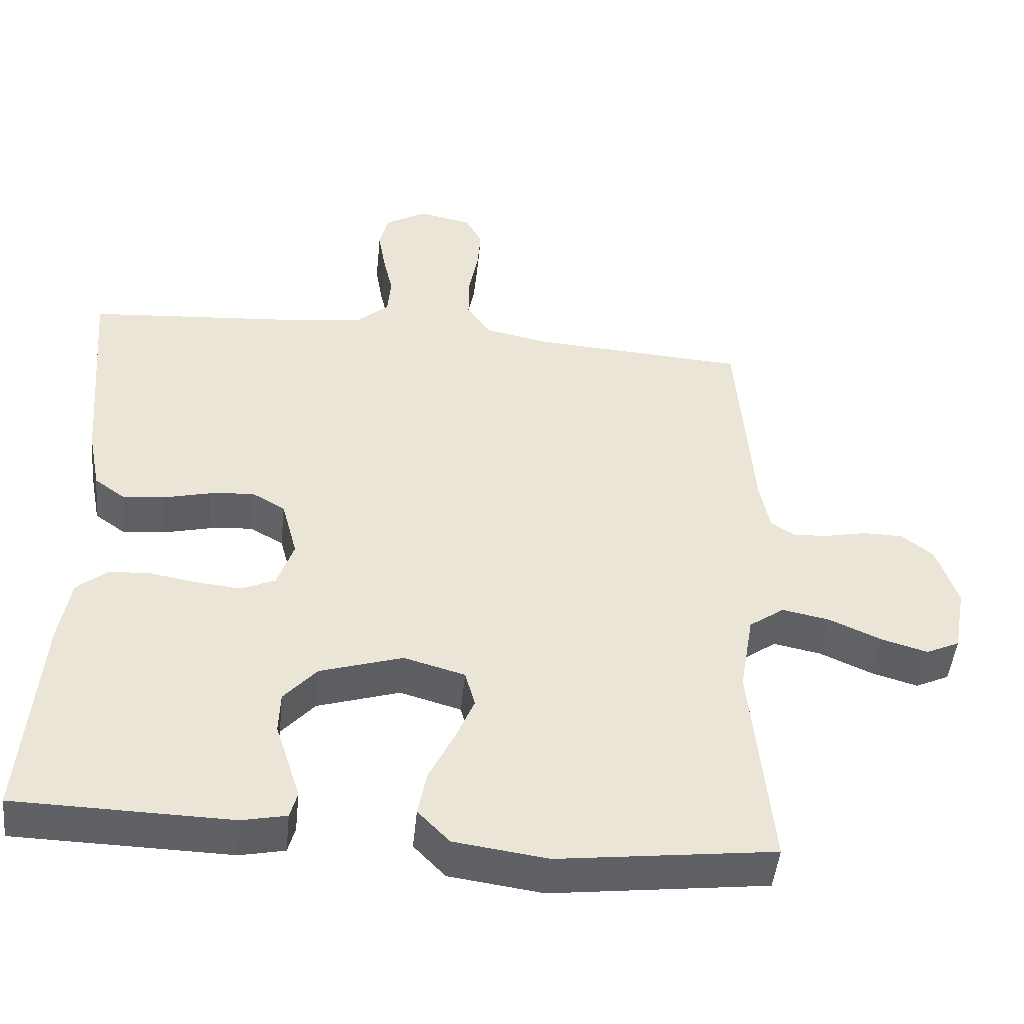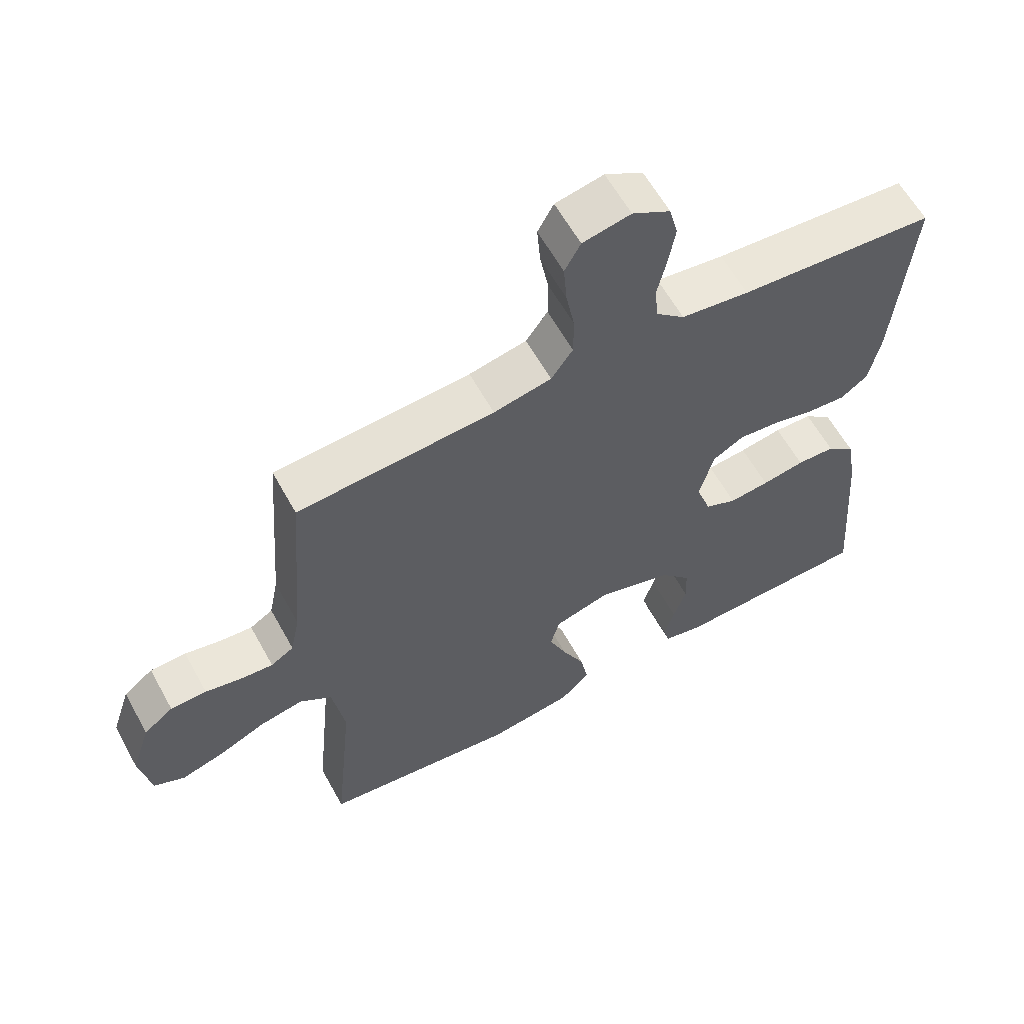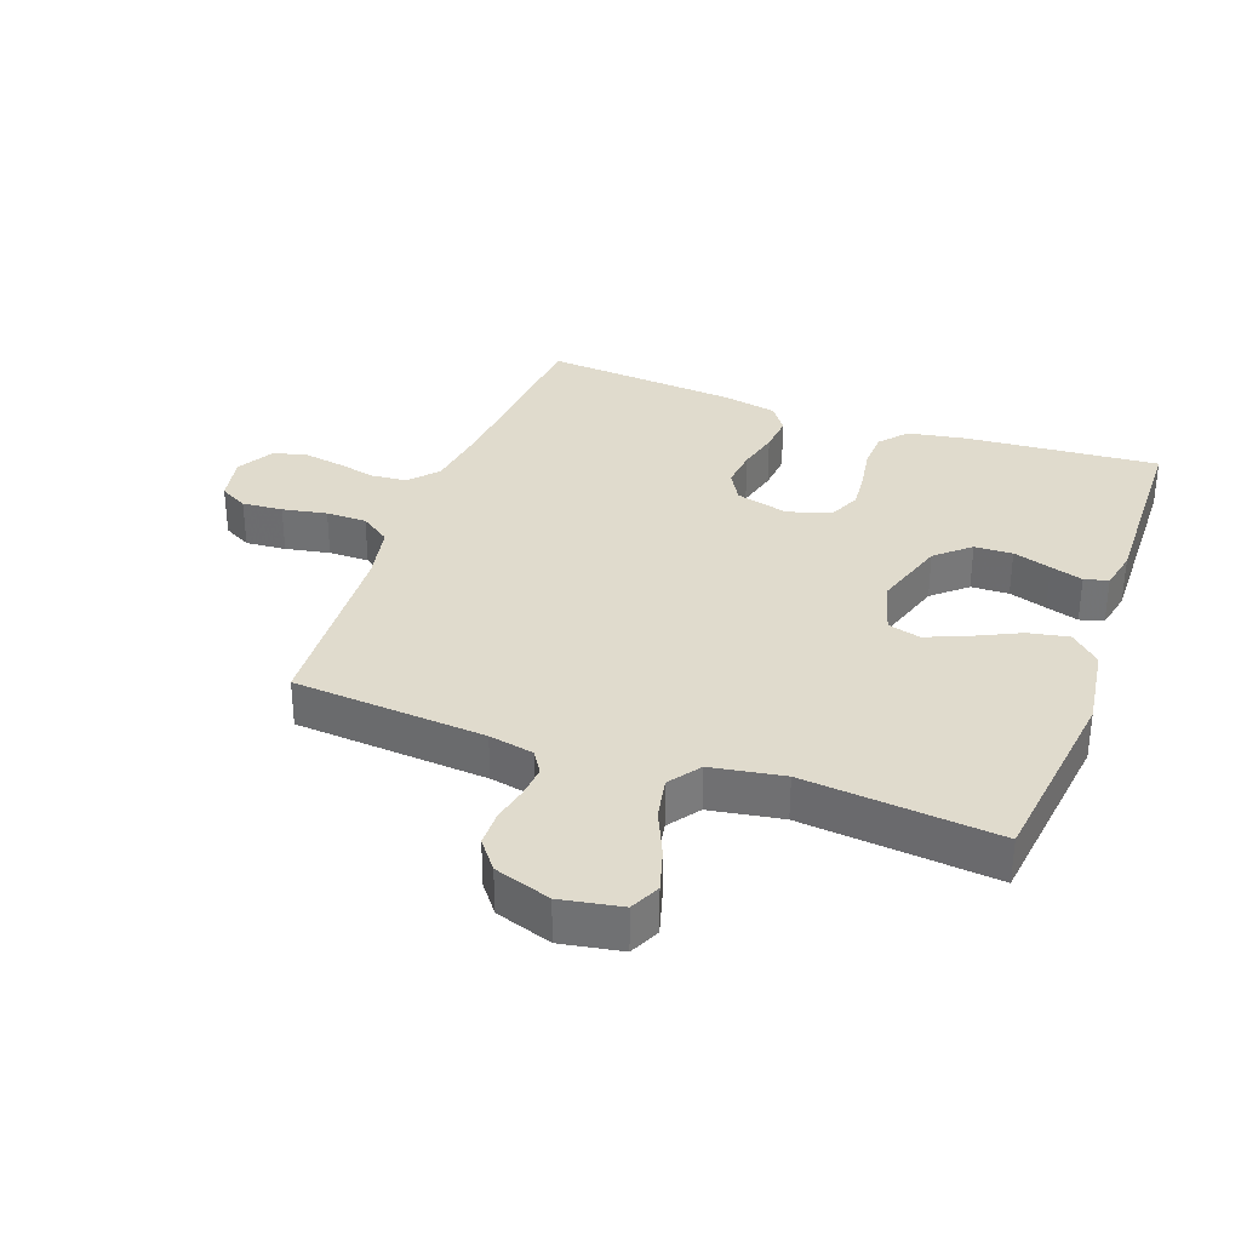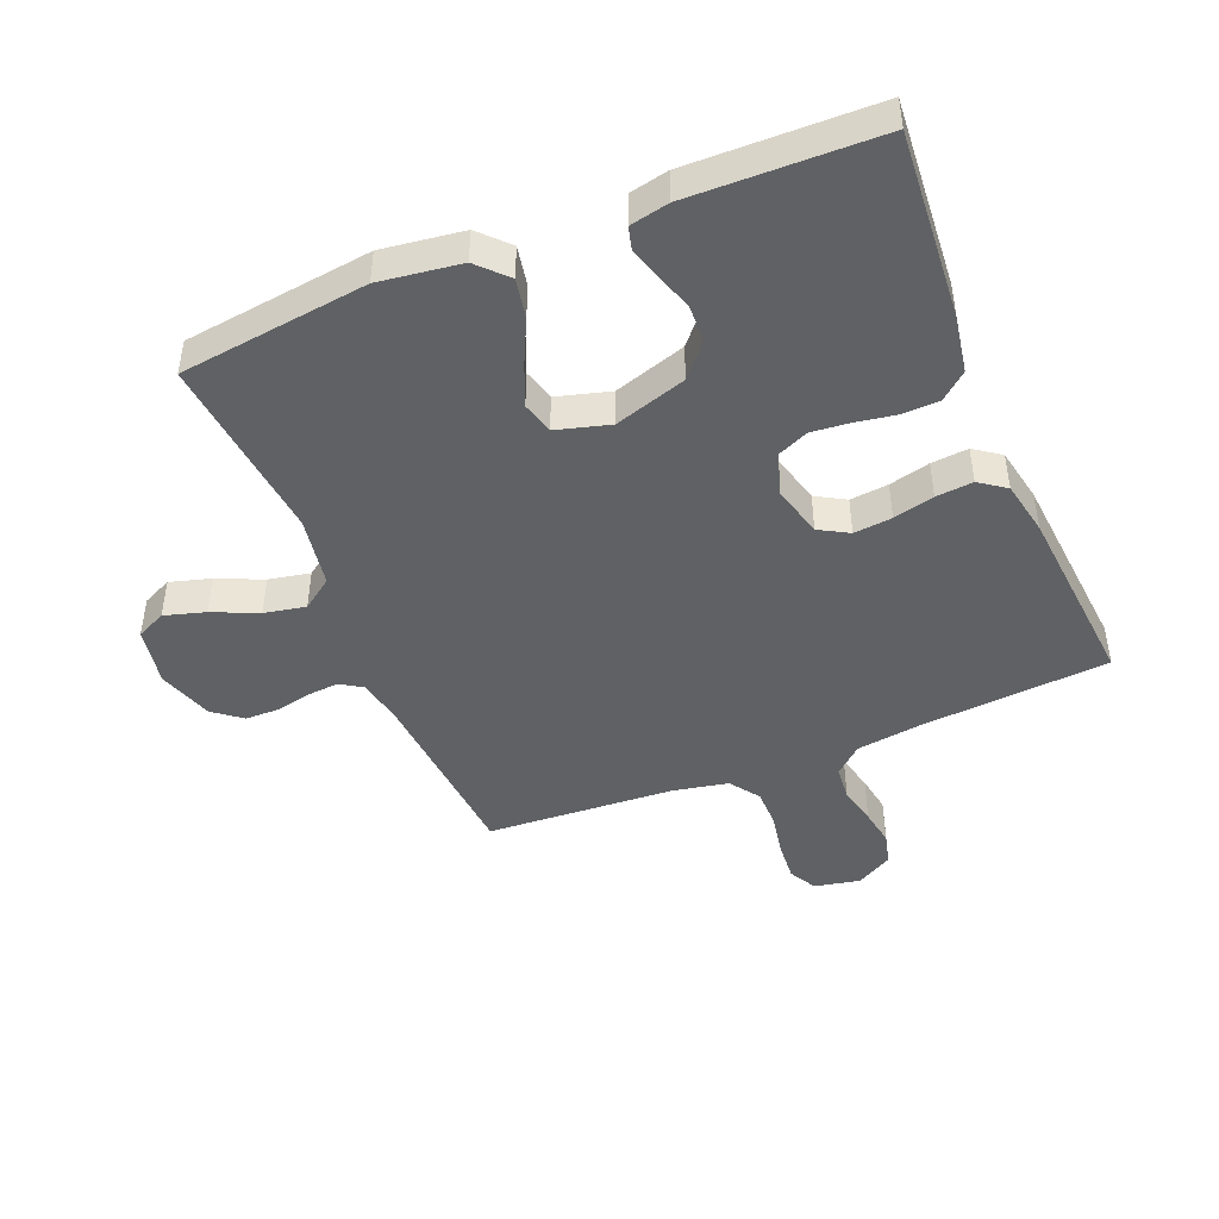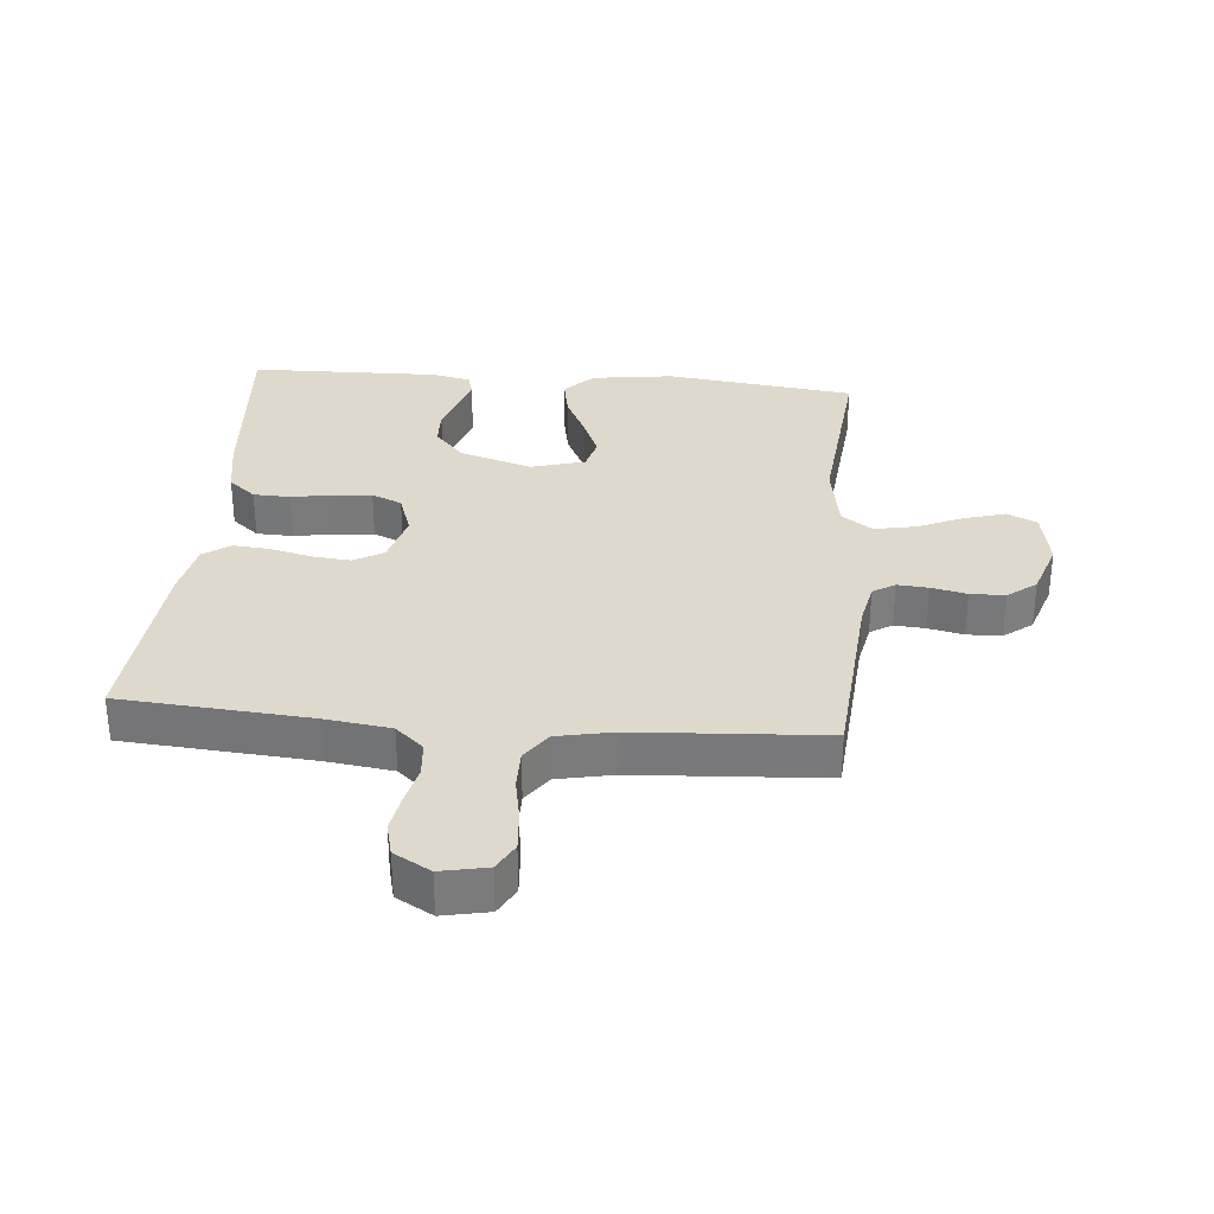
<metadata>
{"format":"obj","ext":"obj","renderer":"f3d","projection":"perspective","resolution":1024,"background":"white","views":[{"elev":-47.4,"azim":-5.8,"up":"+Z"},{"elev":60.6,"azim":151.2,"up":"+Z"},{"elev":33.3,"azim":110.1,"up":"+Y"},{"elev":-45.5,"azim":-157.6,"up":"+Y"},{"elev":31.9,"azim":5.1,"up":"+Y"}]}
</metadata>
<code>
v 0.5 0.07 0.5
v 0.523 0.07 0.2
v 0.537 0.07 0.13
v 0.572 0.07 0.108
v 0.621 0.07 0.112
v 0.677 0.07 0.124
v 0.732 0.07 0.123
v 0.777 0.07 0.088
v 0.806 0.07 0
v 0.789 0.07 -0.094
v 0.742 0.07 -0.116
v 0.677 0.07 -0.097
v 0.605 0.07 -0.065
v 0.539 0.07 -0.052
v 0.49 0.07 -0.087
v 0.471 0.07 -0.2
v 0.5 0.07 -0.5
v 0.2 0.07 -0.537
v 0.07 0.07 -0.519
v 0.026 0.07 -0.473
v 0.038 0.07 -0.41
v 0.072 0.07 -0.34
v 0.099 0.07 -0.275
v 0.085 0.07 -0.224
v 0 0.07 -0.2
v -0.115 0.07 -0.236
v -0.161 0.07 -0.288
v -0.163 0.07 -0.347
v -0.144 0.07 -0.406
v -0.128 0.07 -0.457
v -0.138 0.07 -0.494
v -0.2 0.07 -0.507
v -0.5 0.07 -0.5
v -0.476 0.07 -0.2
v -0.46 0.07 -0.109
v -0.417 0.07 -0.073
v -0.359 0.07 -0.071
v -0.294 0.07 -0.082
v -0.233 0.07 -0.088
v -0.185 0.07 -0.067
v -0.162 0.07 0
v -0.184 0.07 0.083
v -0.231 0.07 0.11
v -0.292 0.07 0.104
v -0.357 0.07 0.088
v -0.416 0.07 0.083
v -0.458 0.07 0.113
v -0.475 0.07 0.2
v -0.5 0.07 0.5
v -0.2 0.07 0.523
v -0.096 0.07 0.537
v -0.052 0.07 0.576
v -0.047 0.07 0.631
v -0.061 0.07 0.693
v -0.071 0.07 0.753
v -0.058 0.07 0.805
v 0 0.07 0.838
v 0.073 0.07 0.823
v 0.097 0.07 0.779
v 0.092 0.07 0.716
v 0.079 0.07 0.647
v 0.079 0.07 0.584
v 0.112 0.07 0.537
v 0.2 0.07 0.519
v 0.5 0 0.5
v 0.523 0 0.2
v 0.537 0 0.13
v 0.572 0 0.108
v 0.621 0 0.112
v 0.677 0 0.124
v 0.732 0 0.123
v 0.777 0 0.088
v 0.806 0 0
v 0.789 0 -0.094
v 0.742 0 -0.116
v 0.677 0 -0.097
v 0.605 0 -0.065
v 0.539 0 -0.052
v 0.49 0 -0.087
v 0.471 0 -0.2
v 0.5 0 -0.5
v 0.2 0 -0.537
v 0.07 0 -0.519
v 0.026 0 -0.473
v 0.038 0 -0.41
v 0.072 0 -0.34
v 0.099 0 -0.275
v 0.085 0 -0.224
v 0 0 -0.2
v -0.115 0 -0.236
v -0.161 0 -0.288
v -0.163 0 -0.347
v -0.144 0 -0.406
v -0.128 0 -0.457
v -0.138 0 -0.494
v -0.2 0 -0.507
v -0.5 0 -0.5
v -0.476 0 -0.2
v -0.46 0 -0.109
v -0.417 0 -0.073
v -0.359 0 -0.071
v -0.294 0 -0.082
v -0.233 0 -0.088
v -0.185 0 -0.067
v -0.162 0 0
v -0.184 0 0.083
v -0.231 0 0.11
v -0.292 0 0.104
v -0.357 0 0.088
v -0.416 0 0.083
v -0.458 0 0.113
v -0.475 0 0.2
v -0.5 0 0.5
v -0.2 0 0.523
v -0.096 0 0.537
v -0.052 0 0.576
v -0.047 0 0.631
v -0.061 0 0.693
v -0.071 0 0.753
v -0.058 0 0.805
v 0 0 0.838
v 0.073 0 0.823
v 0.097 0 0.779
v 0.092 0 0.716
v 0.079 0 0.647
v 0.079 0 0.584
v 0.112 0 0.537
v 0.2 0 0.519
f 58 59 60 61
f 58 61 62
f 57 58 62
f 56 57 62
f 53 54 55 56
f 53 56 62
f 52 53 62 63
f 47 48 49 50
f 47 50 51
f 44 45 46 47
f 43 44 47 51
f 42 43 51 52
f 35 36 37 38
f 35 38 39
f 34 35 39
f 33 34 39 40
f 28 29 30 31
f 28 31 32 33
f 19 20 21 22
f 19 22 23
f 16 17 18 19
f 15 16 19 23
f 14 15 23 24
f 10 11 12 13
f 10 13 14
f 9 10 14
f 8 9 14
f 5 6 7 8
f 4 5 8 14
f 3 4 14 24
f 64 1 2
f 63 64 2 3
f 41 42 52 63
f 40 41 63 3
f 27 28 33 40
f 26 27 40
f 25 26 40 3
f 3 24 25
f 125 124 123 122
f 126 125 122
f 126 122 121
f 126 121 120
f 120 119 118 117
f 126 120 117
f 127 126 117 116
f 114 113 112 111
f 115 114 111
f 111 110 109 108
f 115 111 108 107
f 116 115 107 106
f 102 101 100 99
f 103 102 99
f 103 99 98
f 104 103 98 97
f 95 94 93 92
f 97 96 95 92
f 86 85 84 83
f 87 86 83
f 83 82 81 80
f 87 83 80 79
f 88 87 79 78
f 77 76 75 74
f 78 77 74
f 78 74 73
f 78 73 72
f 72 71 70 69
f 78 72 69 68
f 88 78 68 67
f 66 65 128
f 67 66 128 127
f 127 116 106 105
f 67 127 105 104
f 104 97 92 91
f 104 91 90
f 67 104 90 89
f 89 88 67
f 1 65 66 2
f 2 66 67 3
f 3 67 68 4
f 4 68 69 5
f 5 69 70 6
f 6 70 71 7
f 7 71 72 8
f 8 72 73 9
f 9 73 74 10
f 10 74 75 11
f 11 75 76 12
f 12 76 77 13
f 13 77 78 14
f 14 78 79 15
f 15 79 80 16
f 16 80 81 17
f 17 81 82 18
f 18 82 83 19
f 19 83 84 20
f 20 84 85 21
f 21 85 86 22
f 22 86 87 23
f 23 87 88 24
f 24 88 89 25
f 25 89 90 26
f 26 90 91 27
f 27 91 92 28
f 28 92 93 29
f 29 93 94 30
f 30 94 95 31
f 31 95 96 32
f 32 96 97 33
f 33 97 98 34
f 34 98 99 35
f 35 99 100 36
f 36 100 101 37
f 37 101 102 38
f 38 102 103 39
f 39 103 104 40
f 40 104 105 41
f 41 105 106 42
f 42 106 107 43
f 43 107 108 44
f 44 108 109 45
f 45 109 110 46
f 46 110 111 47
f 47 111 112 48
f 48 112 113 49
f 49 113 114 50
f 50 114 115 51
f 51 115 116 52
f 52 116 117 53
f 53 117 118 54
f 54 118 119 55
f 55 119 120 56
f 56 120 121 57
f 57 121 122 58
f 58 122 123 59
f 59 123 124 60
f 60 124 125 61
f 61 125 126 62
f 62 126 127 63
f 63 127 128 64
f 64 128 65 1

</code>
